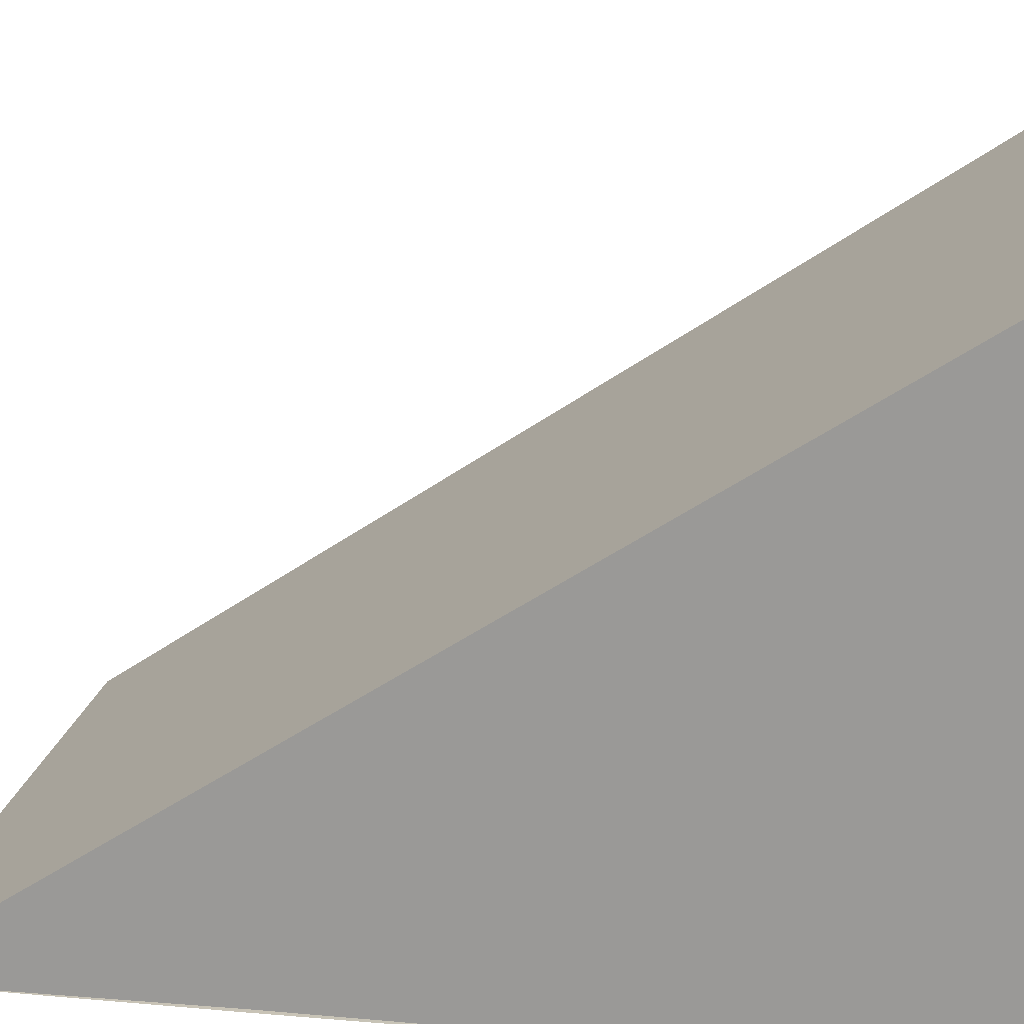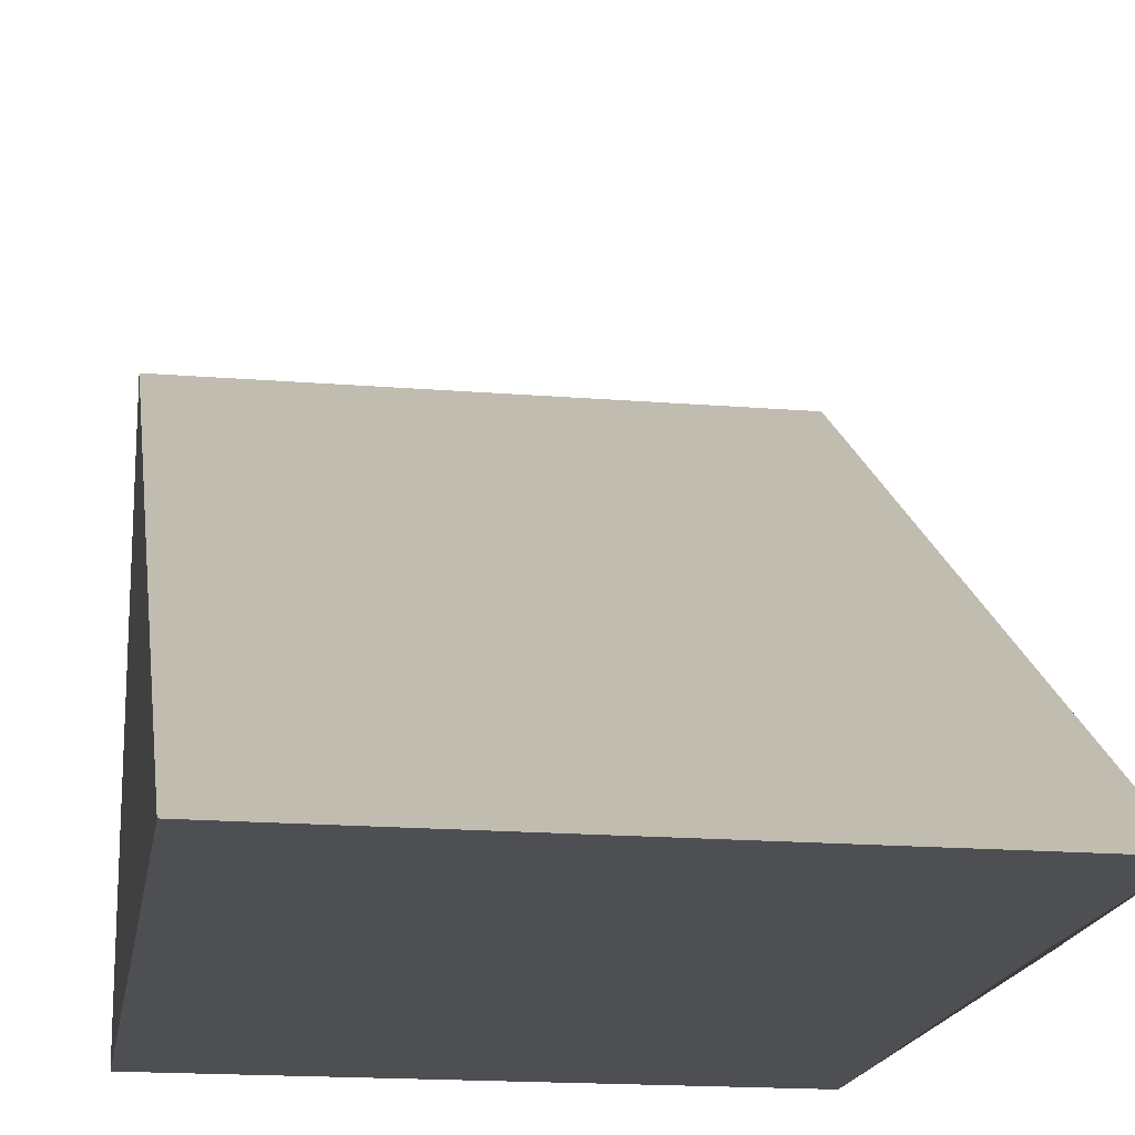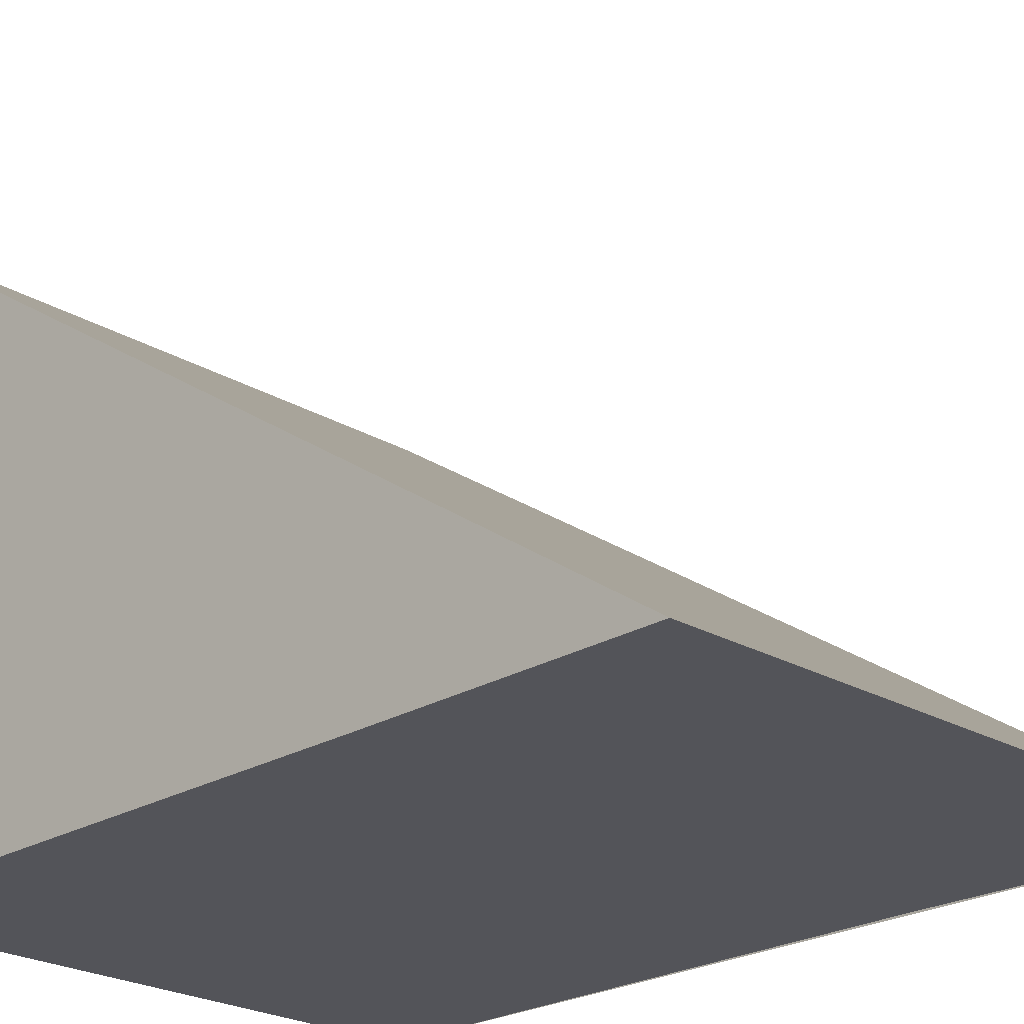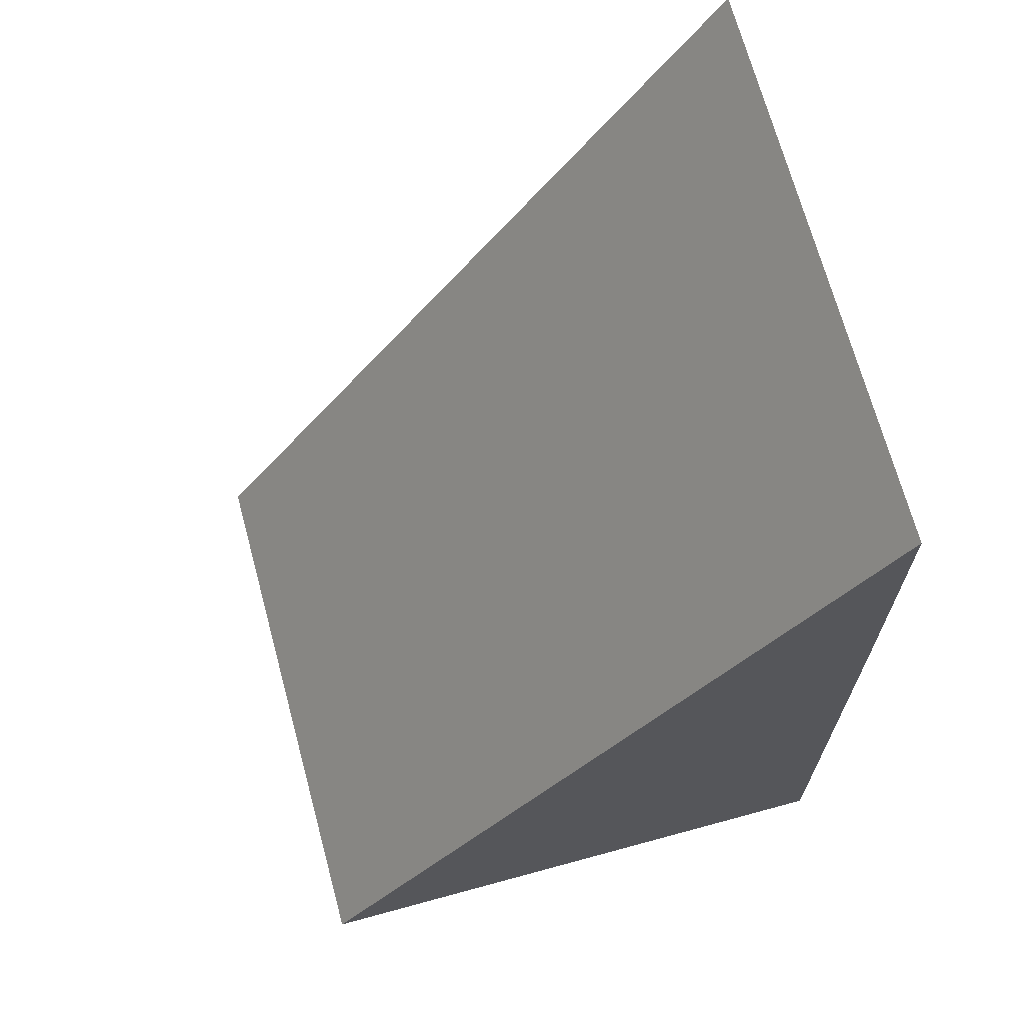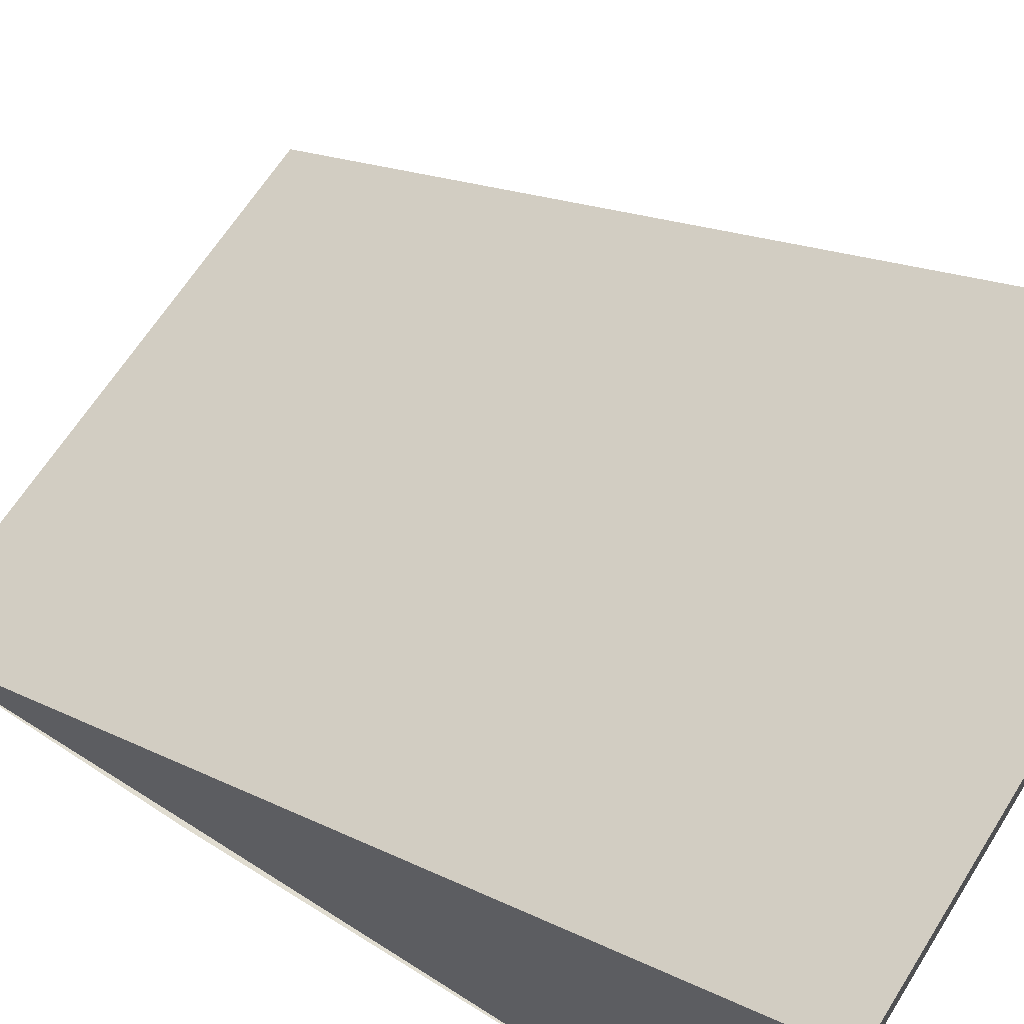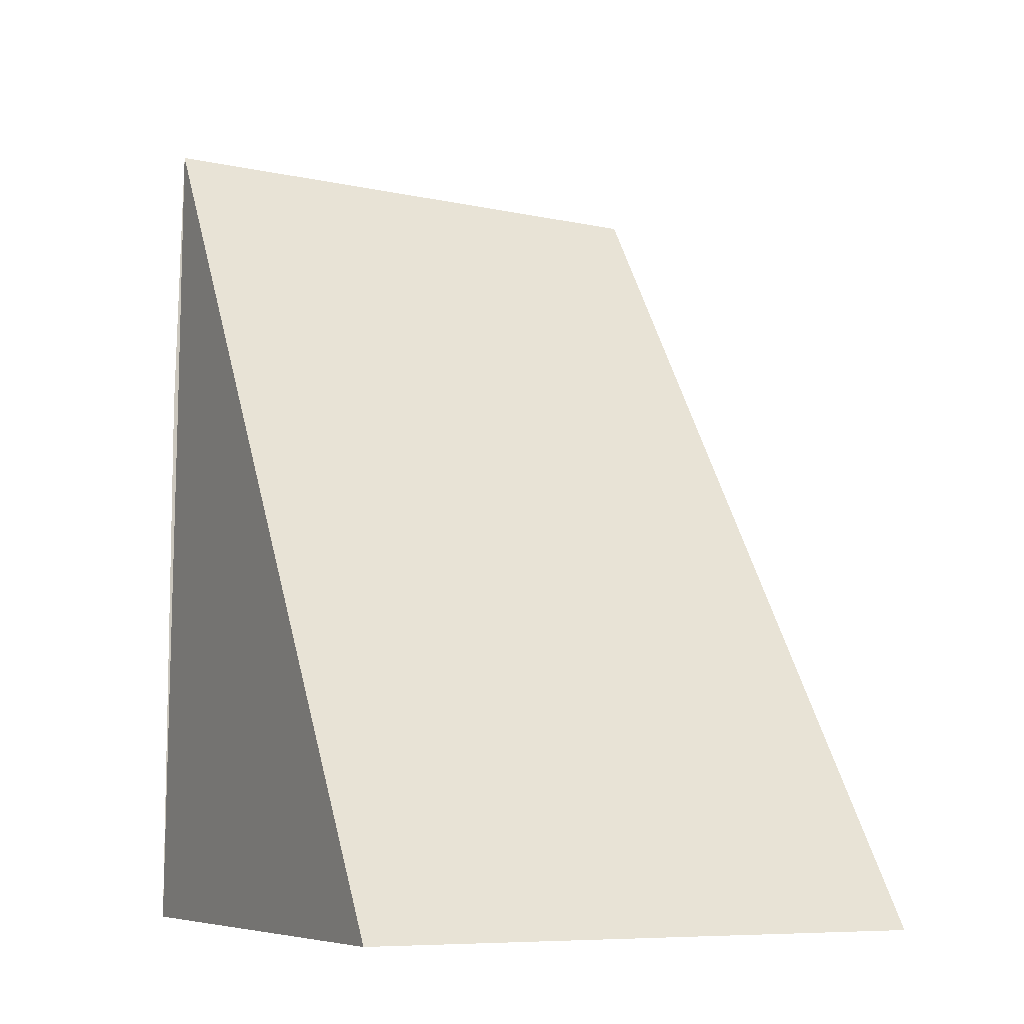
<metadata>
{"format":"obj","ext":"obj","renderer":"f3d","projection":"perspective","resolution":1024,"background":"white","views":[{"elev":19.3,"azim":99.2,"up":"+Y"},{"elev":-17.6,"azim":-9.1,"up":"+Y"},{"elev":-23.7,"azim":-44.9,"up":"+Y"},{"elev":67.4,"azim":-105.3,"up":"+Z"},{"elev":68.6,"azim":122.0,"up":"+Y"},{"elev":-7.8,"azim":153.5,"up":"+Z"}]}
</metadata>
<code>
o Cube.002
v 1.003 1.501 -1.246
v -0.9967 1.501 -1.246
v -0.9976 -0.4949 1.709
v 0.9781 -0.5093 1.766
v 1.003 -0.4993 0.7542
v -0.9967 -0.4993 0.7542
v -0.9967 -0.4993 -1.246
v 1.003 -0.4993 -1.246
f 1 2 3 4
f 5 4 3 6
f 6 3 2 7
f 7 8 5 6
f 8 1 4 5
f 7 2 1 8

</code>
